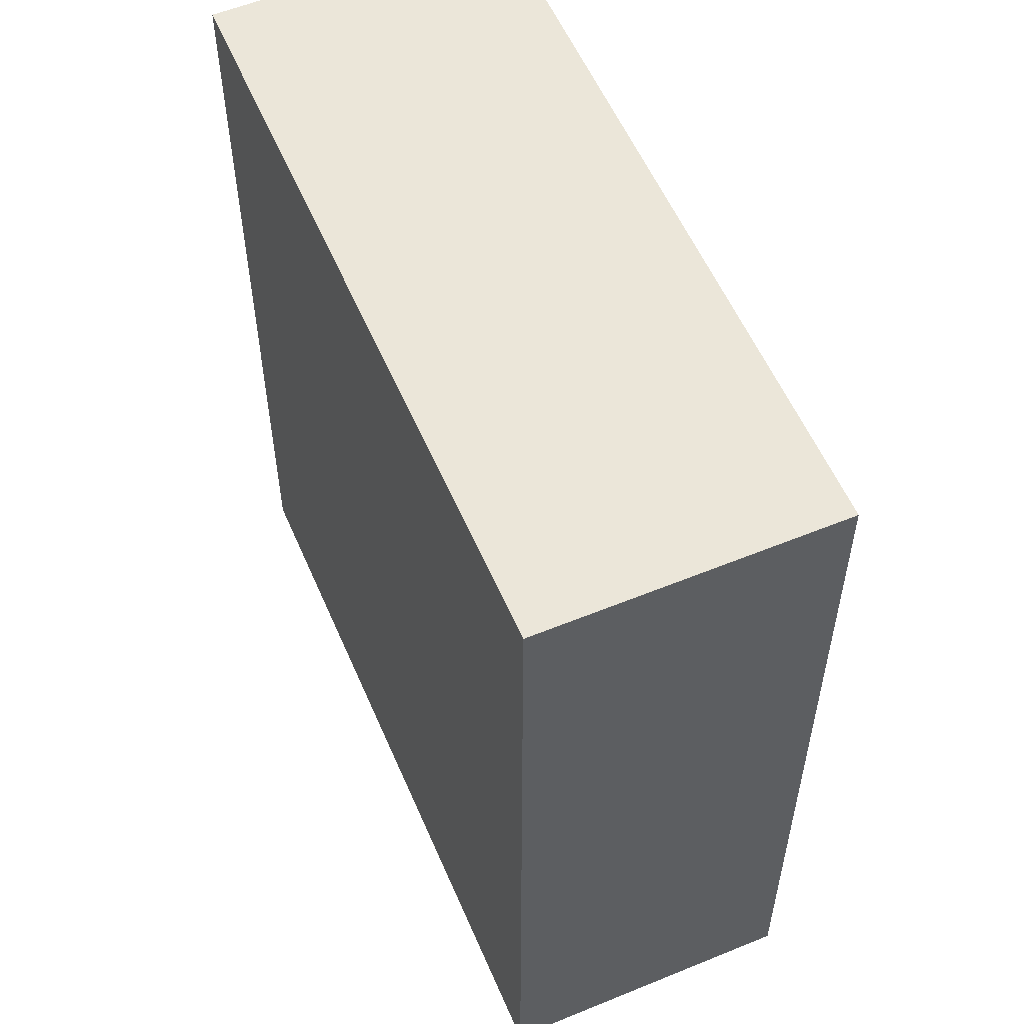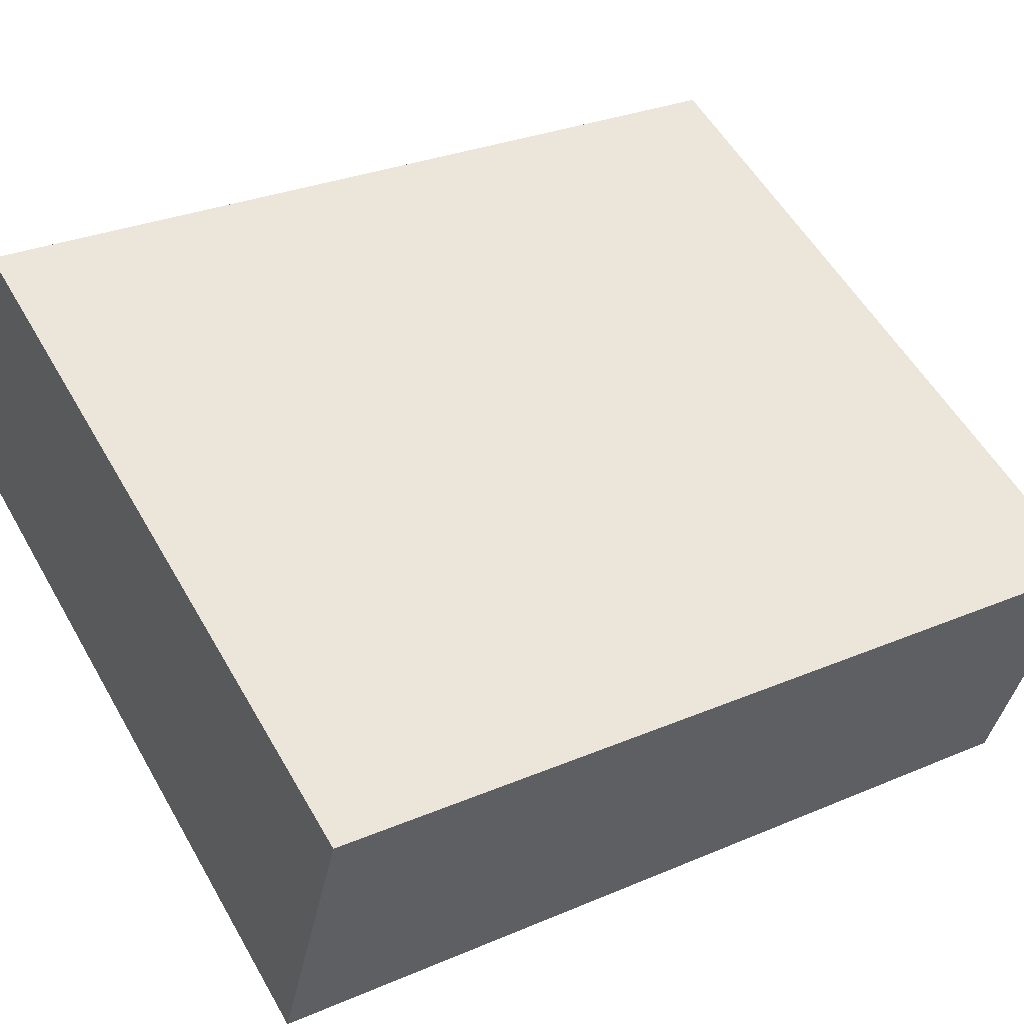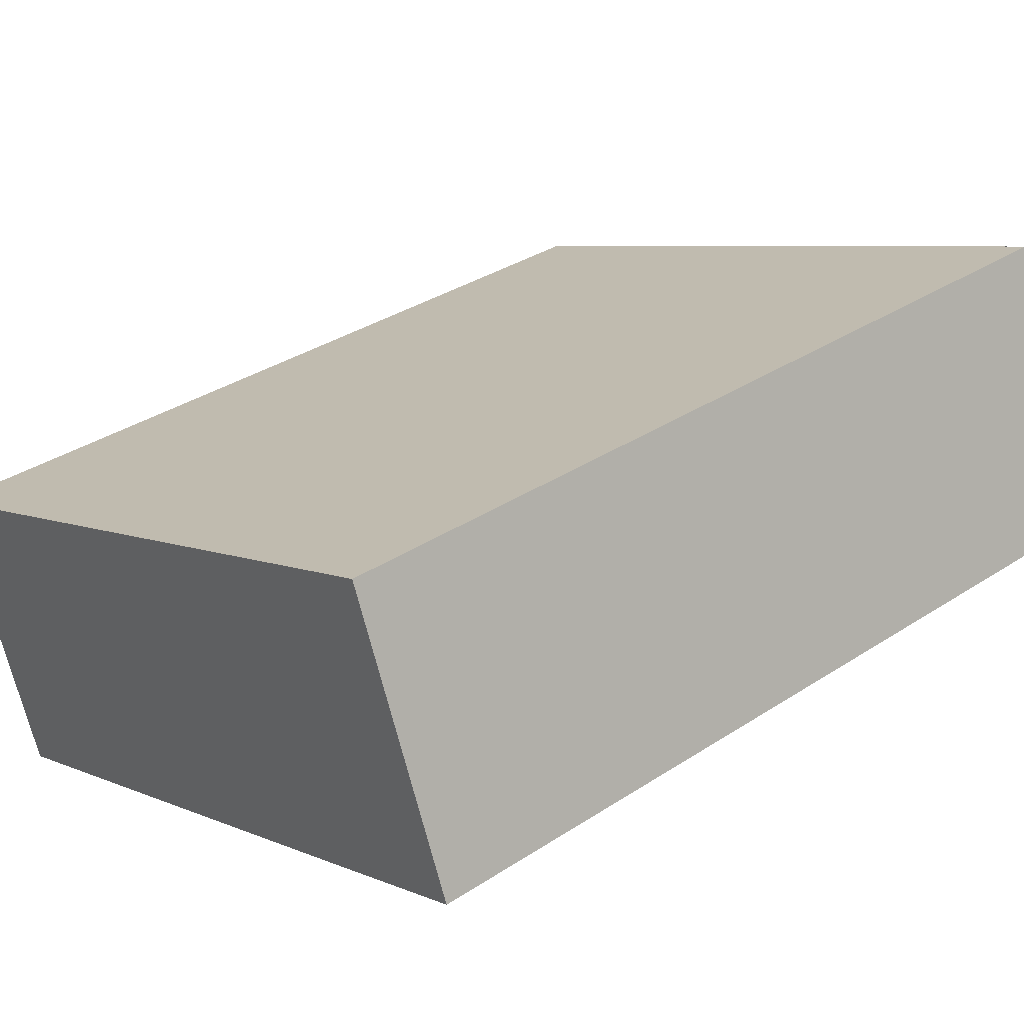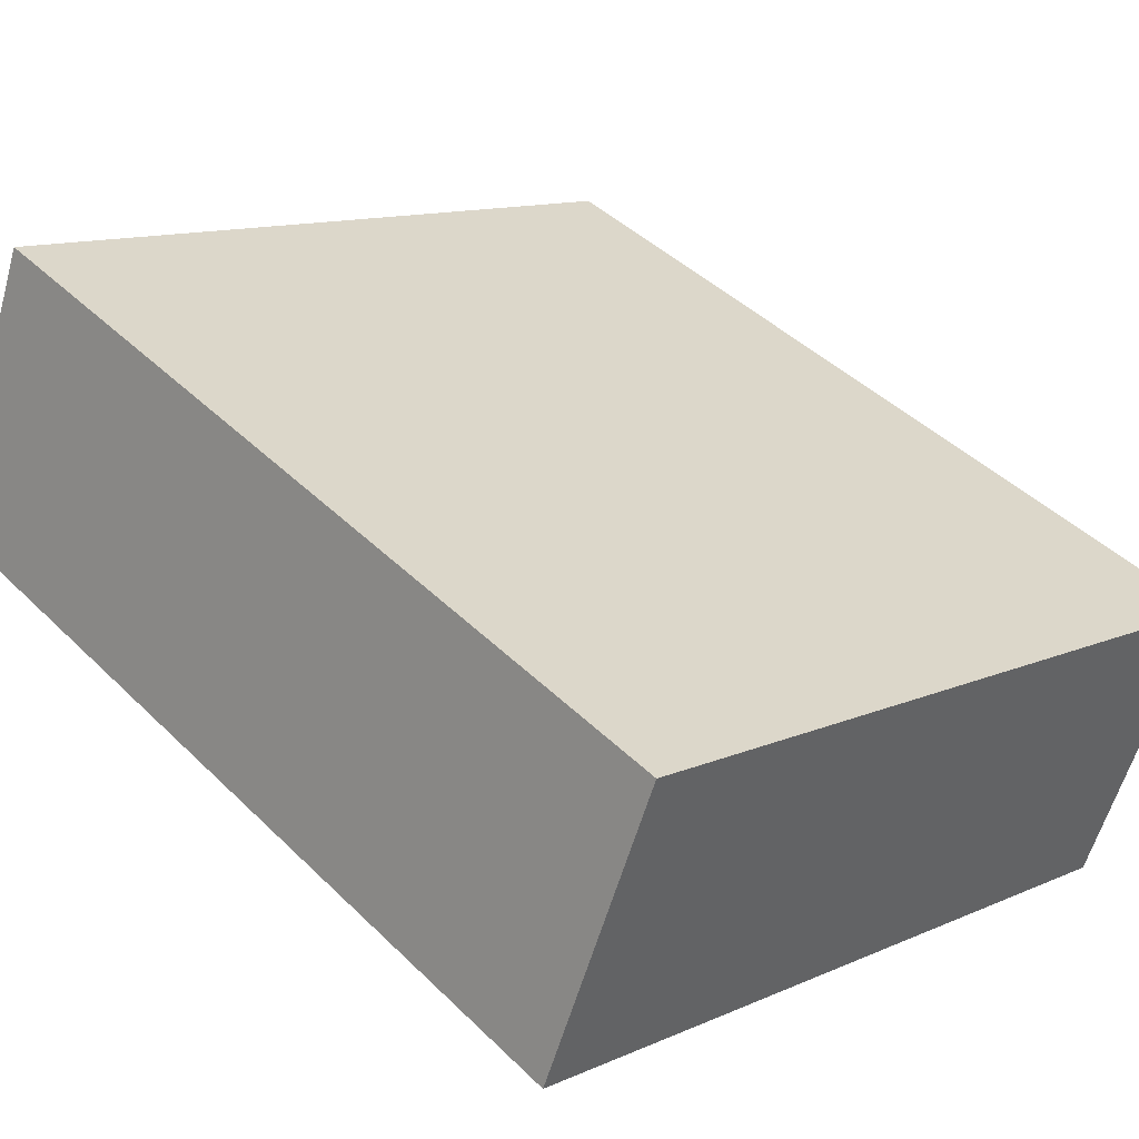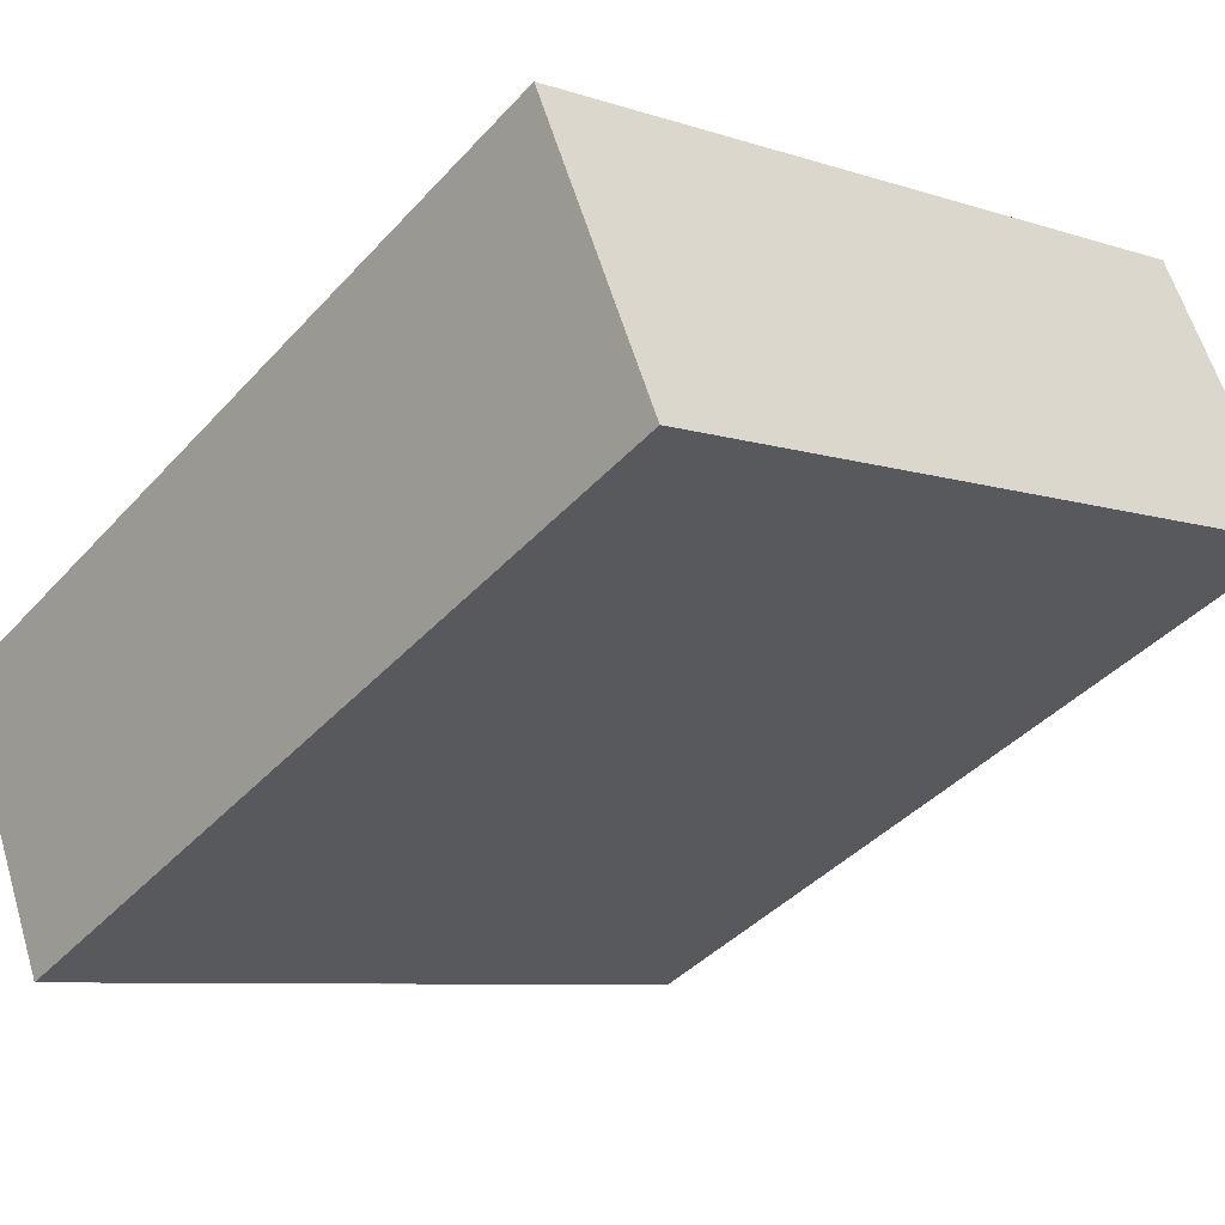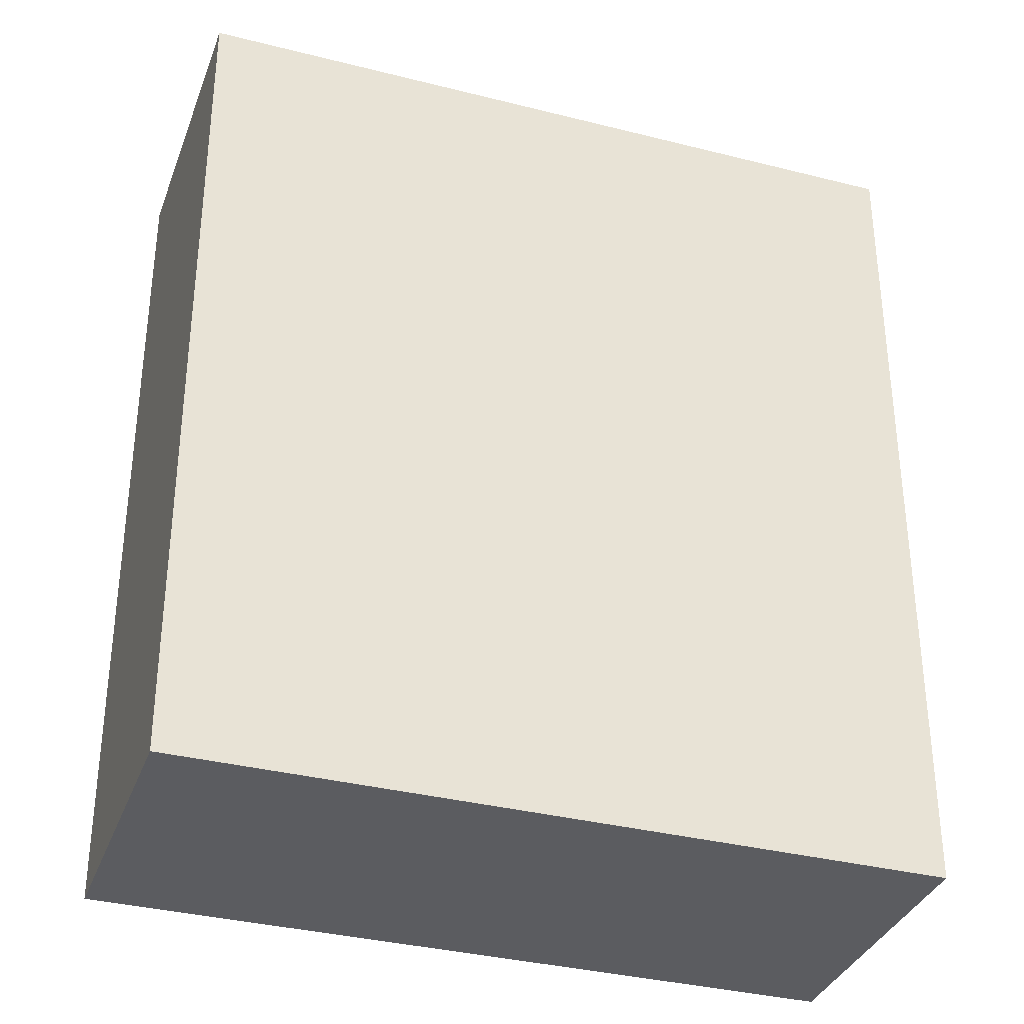
<metadata>
{"format":"obj","ext":"obj","renderer":"f3d","projection":"perspective","resolution":1024,"background":"white","views":[{"elev":56.6,"azim":-91.3,"up":"+Y"},{"elev":29.8,"azim":58.1,"up":"+Z"},{"elev":34.5,"azim":-131.3,"up":"+Z"},{"elev":43.6,"azim":-41.3,"up":"+Z"},{"elev":-40.8,"azim":142.2,"up":"+Z"},{"elev":-34.7,"azim":3.1,"up":"+Y"}]}
</metadata>
<code>
v  1.232 9.42 3.072
v  1.856 9.42 -0.747
v  0 9.42 5.768e-16
v  8.881 9.42 -0.003
v  7.649 9.42 -3.068
v  7.649 1.879e-16 -3.068
v  0 0 0
v  1.856 4.574e-17 -0.747
v  1.232 -1.881e-16 3.072
v  8.881 1.837e-19 -0.003
g defaultobject
f 1 2 3
f 2 1 4
f 2 4 5
f 6 2 5
f 2 6 3
f 3 6 7
f 7 6 8
f 7 1 3
f 1 7 9
f 9 4 1
f 4 9 10
f 10 5 4
f 5 10 6
f 8 9 7
f 9 8 10
f 10 8 6

</code>
